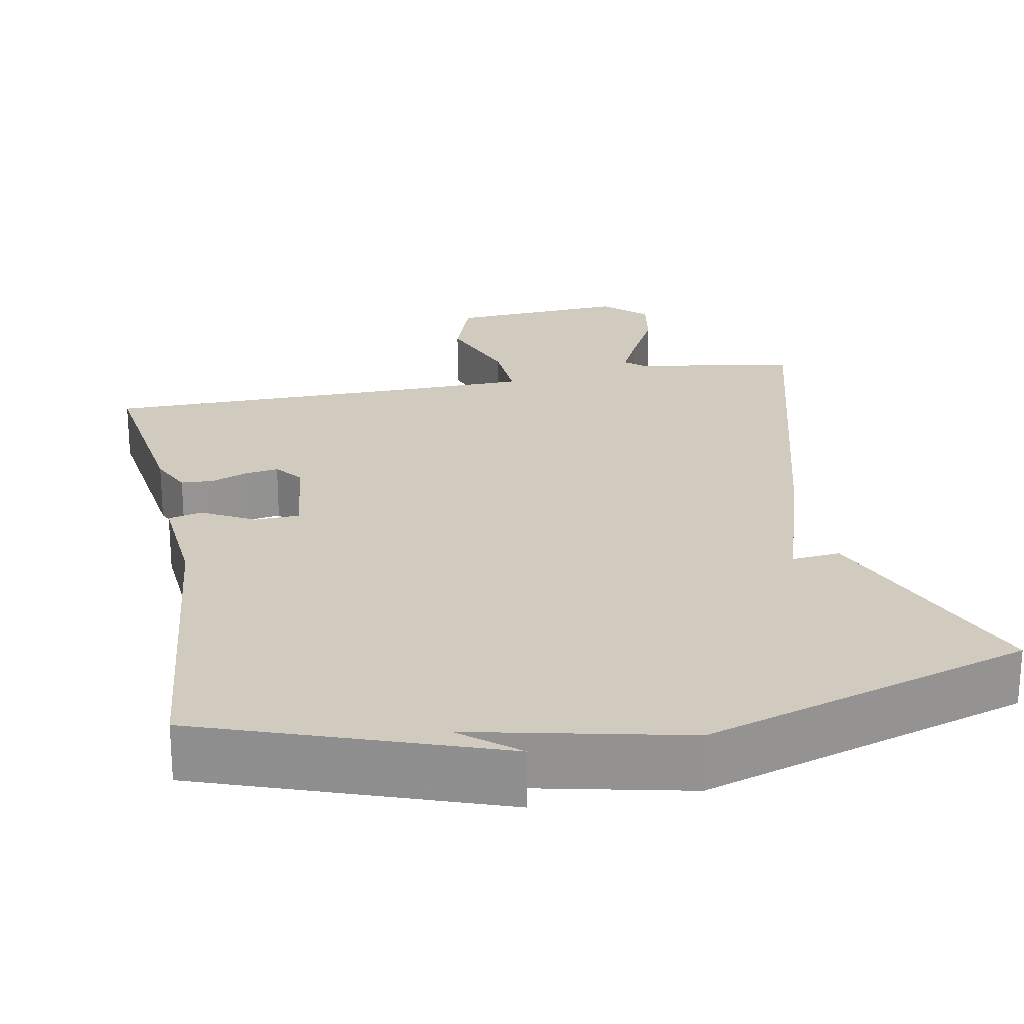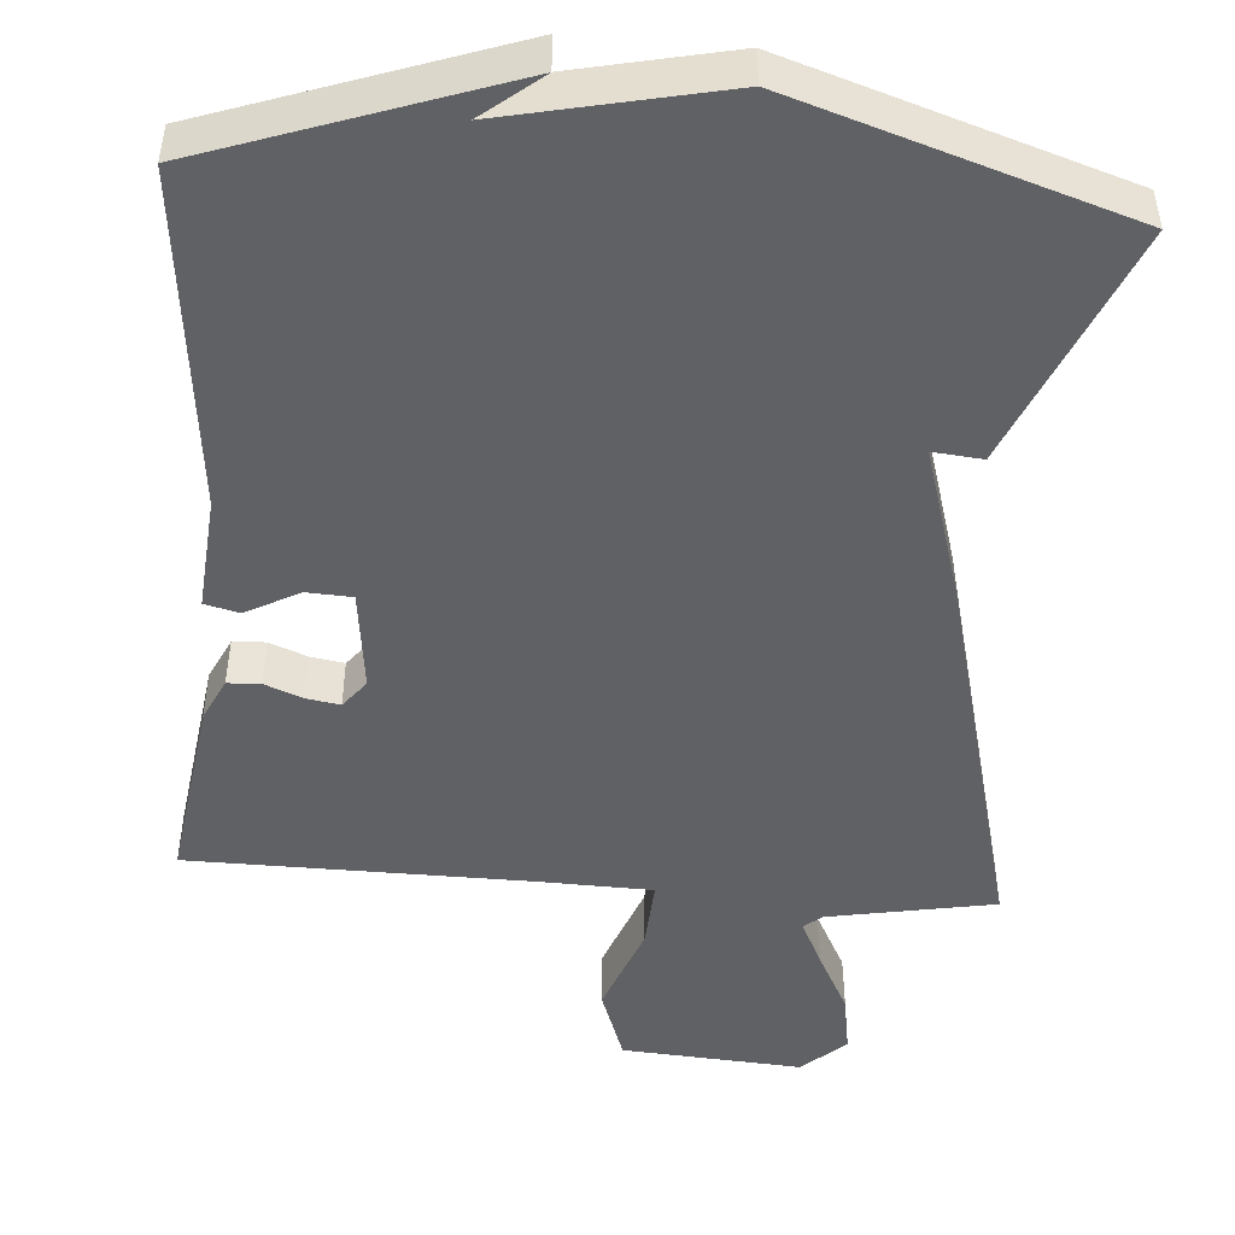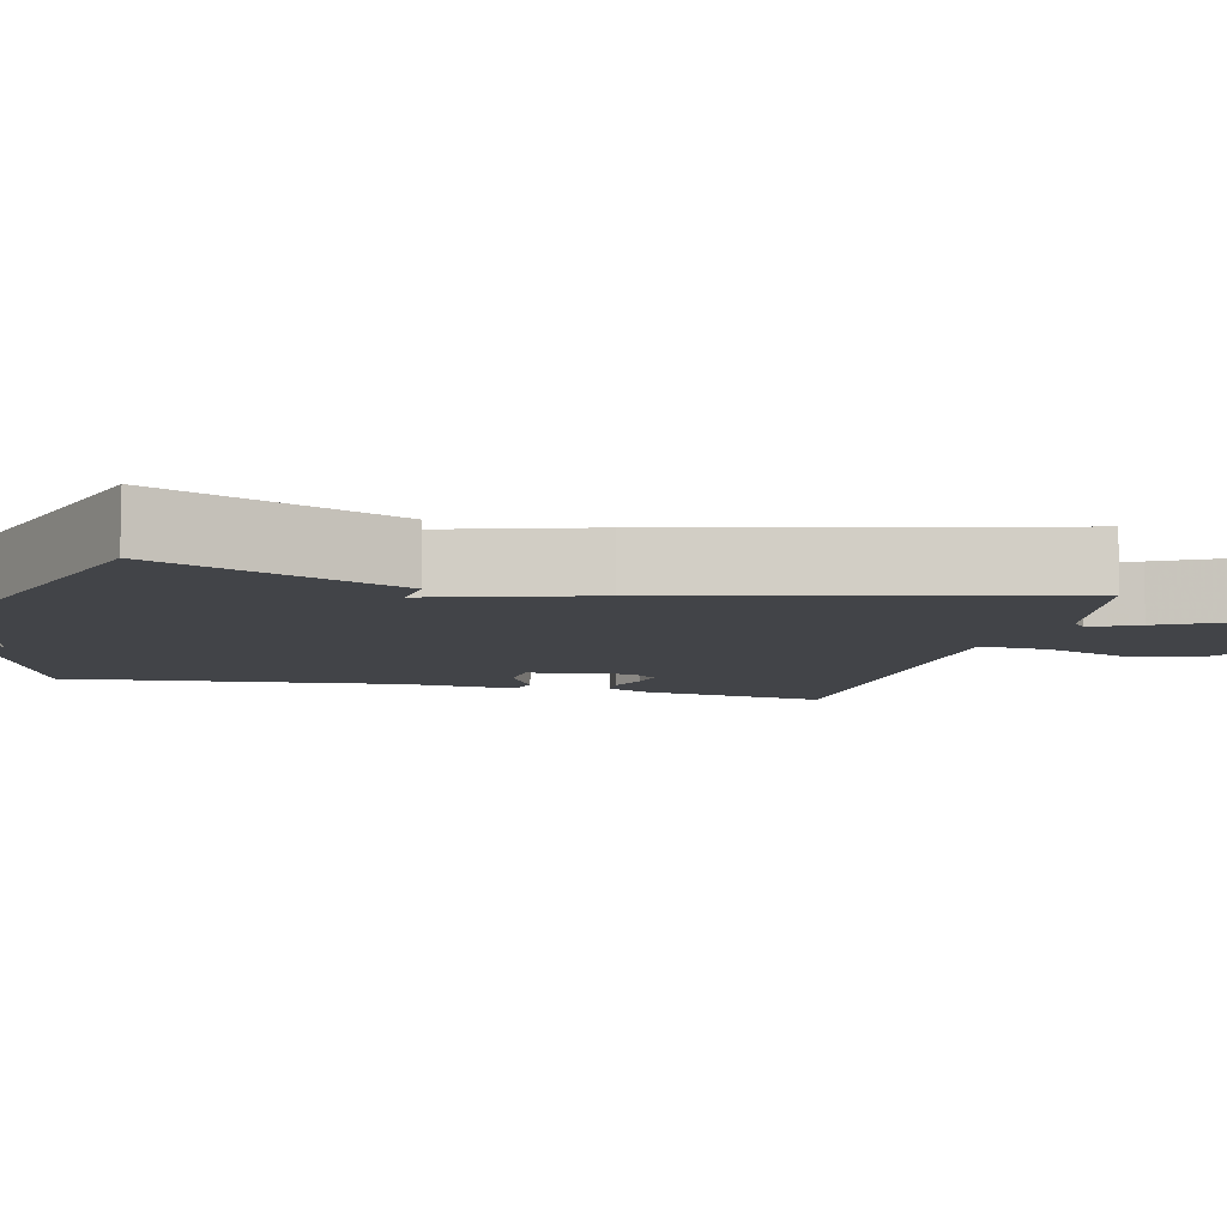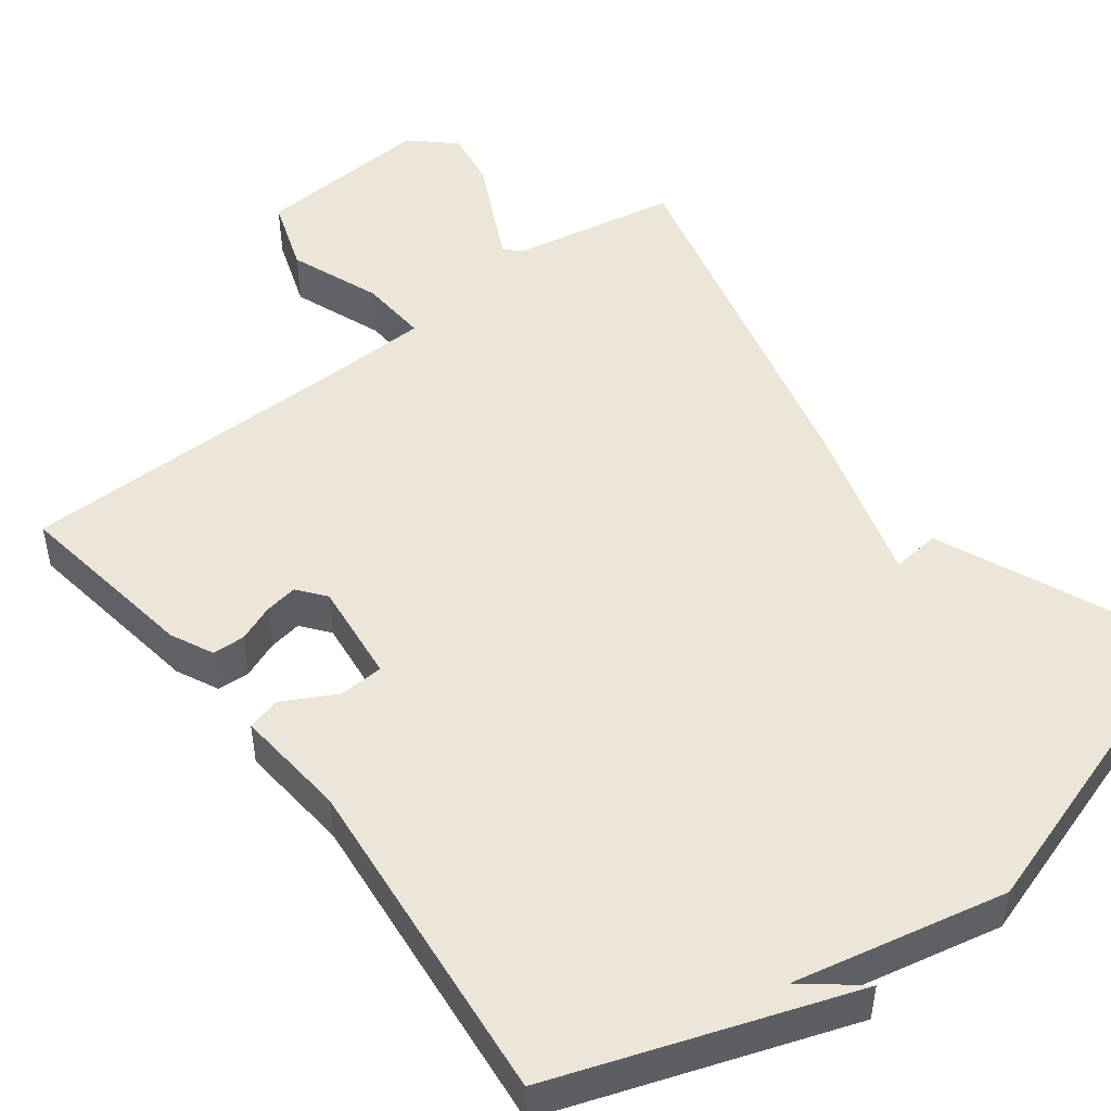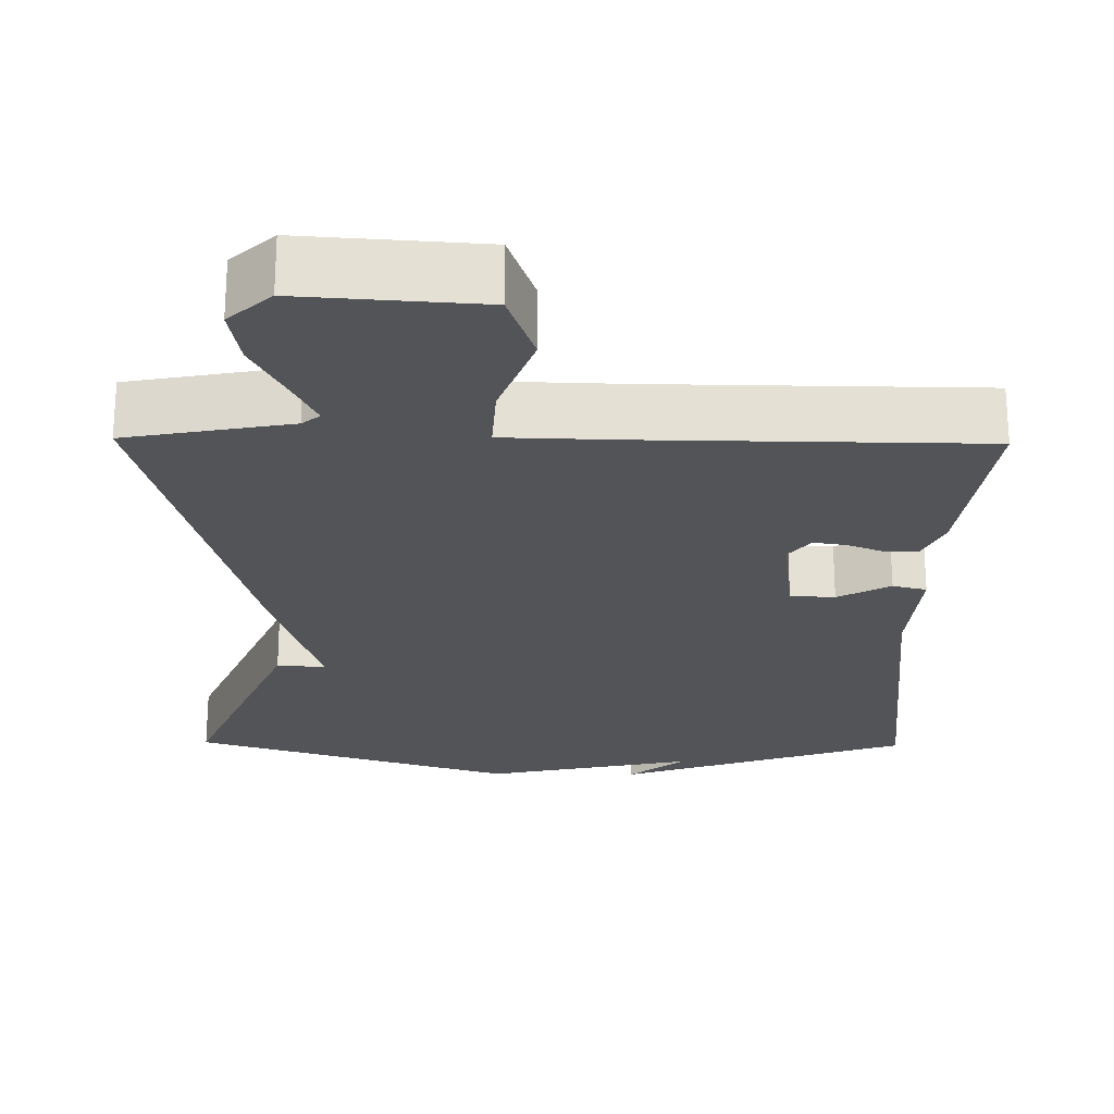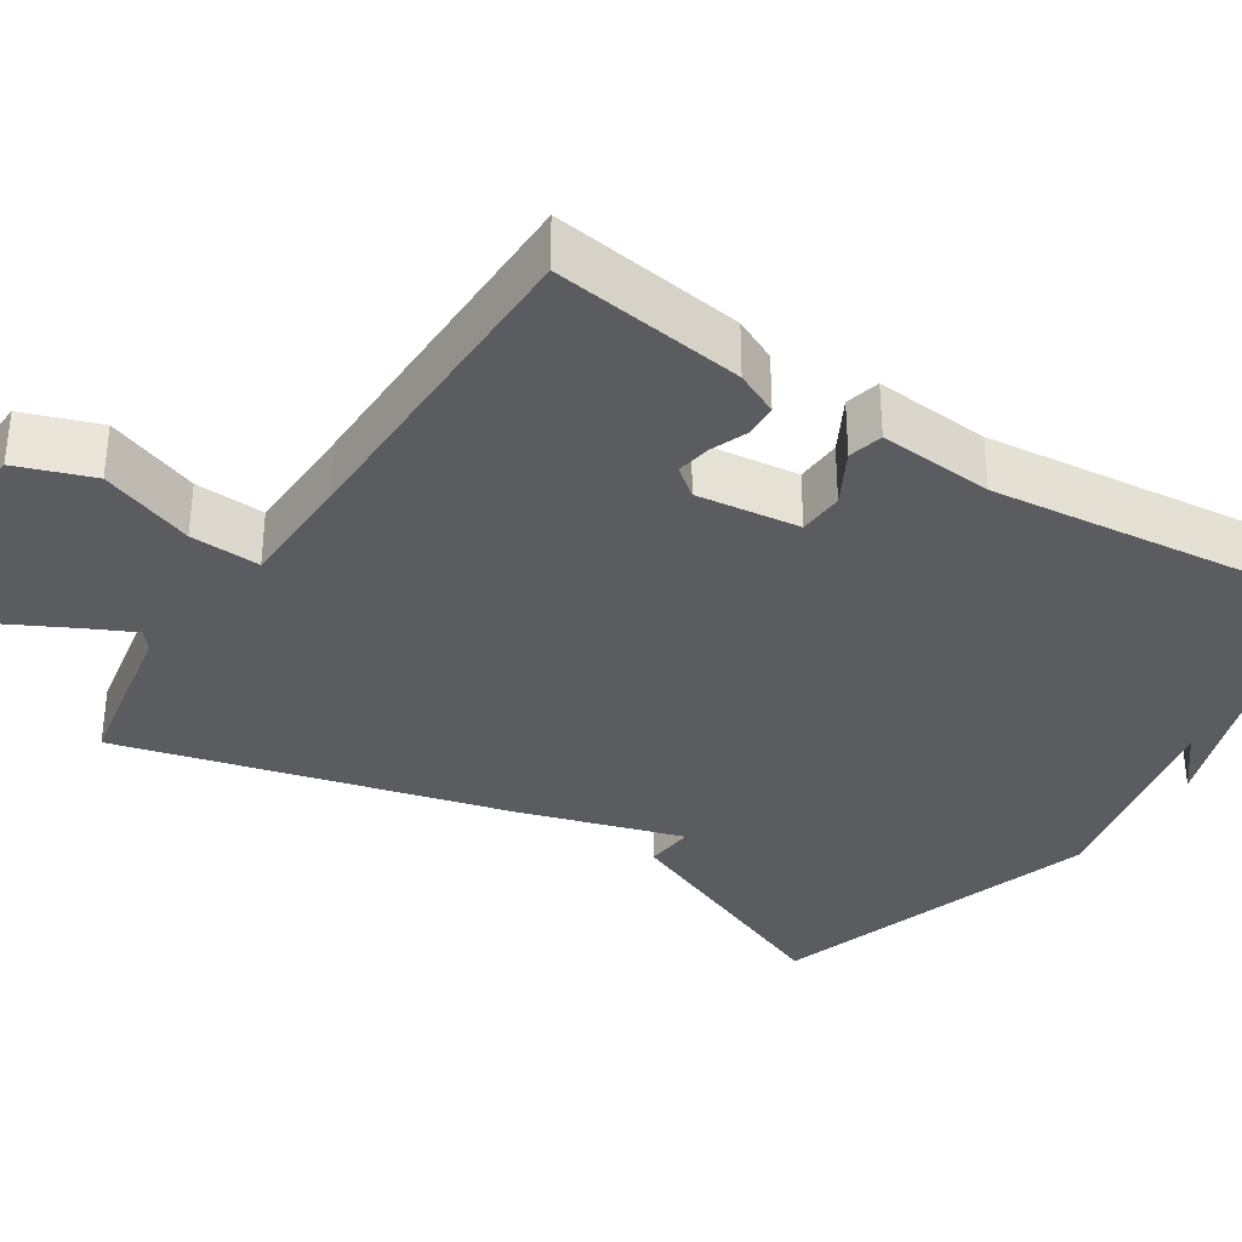
<metadata>
{"format":"obj","ext":"obj","renderer":"f3d","projection":"perspective","resolution":1024,"background":"white","views":[{"elev":23.3,"azim":169.3,"up":"+Y"},{"elev":-47.8,"azim":175.5,"up":"+Y"},{"elev":-7.9,"azim":-103.9,"up":"+Y"},{"elev":48.9,"azim":142.4,"up":"+Y"},{"elev":-23.6,"azim":-0.8,"up":"+Y"},{"elev":-34.4,"azim":57.1,"up":"+Y"}]}
</metadata>
<code>
v 0.5 0.07 -0.5
v 0.121 0.07 -0.634
v 0.195 0.07 -0.574
v -0.079 0.07 -0.634
v -0.5 0.07 -0.5
v -0.372 0.07 -0.192
v -0.309 0.07 -0.198
v -0.372 0.07 0.008
v -0.5 0.07 0.5
v -0.288 0.07 0.54
v -0.265 0.07 0.559
v -0.294 0.07 0.619
v -0.336 0.07 0.7
v -0.349 0.07 0.777
v -0.294 0.07 0.828
v -0.063 0.07 0.812
v -0.029 0.07 0.716
v -0.073 0.07 0.597
v -0.078 0.07 0.508
v 0.072 0.07 0.504
v 0.5 0.07 0.5
v 0.466 0.07 0.256
v 0.44 0.07 0.201
v 0.398 0.07 0.199
v 0.35 0.07 0.218
v 0.307 0.07 0.225
v 0.279 0.07 0.189
v 0.295 0.07 0.058
v 0.353 0.07 0.055
v 0.421 0.07 0.092
v 0.465 0.07 0.081
v 0.453 0.07 -0.065
v 0.5 0 -0.5
v 0.121 0 -0.634
v 0.195 0 -0.574
v -0.079 0 -0.634
v -0.5 0 -0.5
v -0.372 0 -0.192
v -0.309 0 -0.198
v -0.372 0 0.008
v -0.5 0 0.5
v -0.288 0 0.54
v -0.265 0 0.559
v -0.294 0 0.619
v -0.336 0 0.7
v -0.349 0 0.777
v -0.294 0 0.828
v -0.063 0 0.812
v -0.029 0 0.716
v -0.073 0 0.597
v -0.078 0 0.508
v 0.072 0 0.504
v 0.5 0 0.5
v 0.466 0 0.256
v 0.44 0 0.201
v 0.398 0 0.199
v 0.35 0 0.218
v 0.307 0 0.225
v 0.279 0 0.189
v 0.295 0 0.058
v 0.353 0 0.055
v 0.421 0 0.092
v 0.465 0 0.081
v 0.453 0 -0.065
f 29 30 31 32
f 28 29 32 1
f 23 24 25
f 22 23 25
f 21 22 25
f 20 21 25
f 19 20 25 26
f 16 17 18
f 15 16 18
f 14 15 18
f 13 14 18
f 12 13 18
f 11 12 18 19
f 19 26 27
f 11 19 27
f 10 11 27
f 10 27 28
f 9 10 28
f 8 9 28
f 7 8 28
f 5 6 7
f 4 5 7
f 3 4 7
f 3 7 28 1
f 1 2 3
f 64 63 62 61
f 33 64 61 60
f 57 56 55
f 57 55 54
f 57 54 53
f 57 53 52
f 58 57 52 51
f 50 49 48
f 50 48 47
f 50 47 46
f 50 46 45
f 50 45 44
f 51 50 44 43
f 59 58 51
f 59 51 43
f 59 43 42
f 60 59 42
f 60 42 41
f 60 41 40
f 60 40 39
f 39 38 37
f 39 37 36
f 39 36 35
f 33 60 39 35
f 35 34 33
f 1 33 34 2
f 2 34 35 3
f 3 35 36 4
f 4 36 37 5
f 5 37 38 6
f 6 38 39 7
f 7 39 40 8
f 8 40 41 9
f 9 41 42 10
f 10 42 43 11
f 11 43 44 12
f 12 44 45 13
f 13 45 46 14
f 14 46 47 15
f 15 47 48 16
f 16 48 49 17
f 17 49 50 18
f 18 50 51 19
f 19 51 52 20
f 20 52 53 21
f 21 53 54 22
f 22 54 55 23
f 23 55 56 24
f 24 56 57 25
f 25 57 58 26
f 26 58 59 27
f 27 59 60 28
f 28 60 61 29
f 29 61 62 30
f 30 62 63 31
f 31 63 64 32
f 32 64 33 1

</code>
